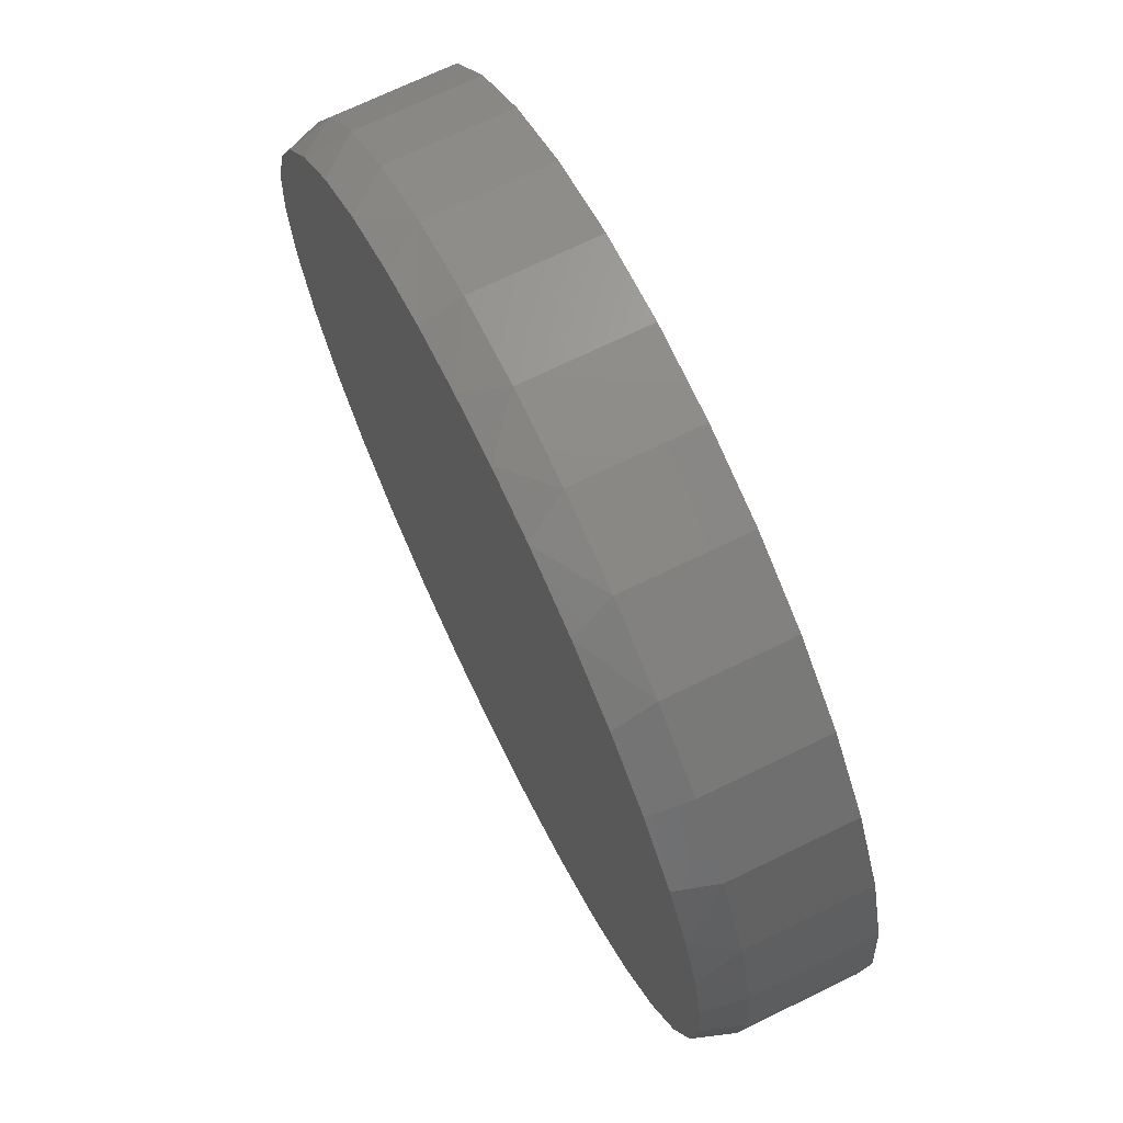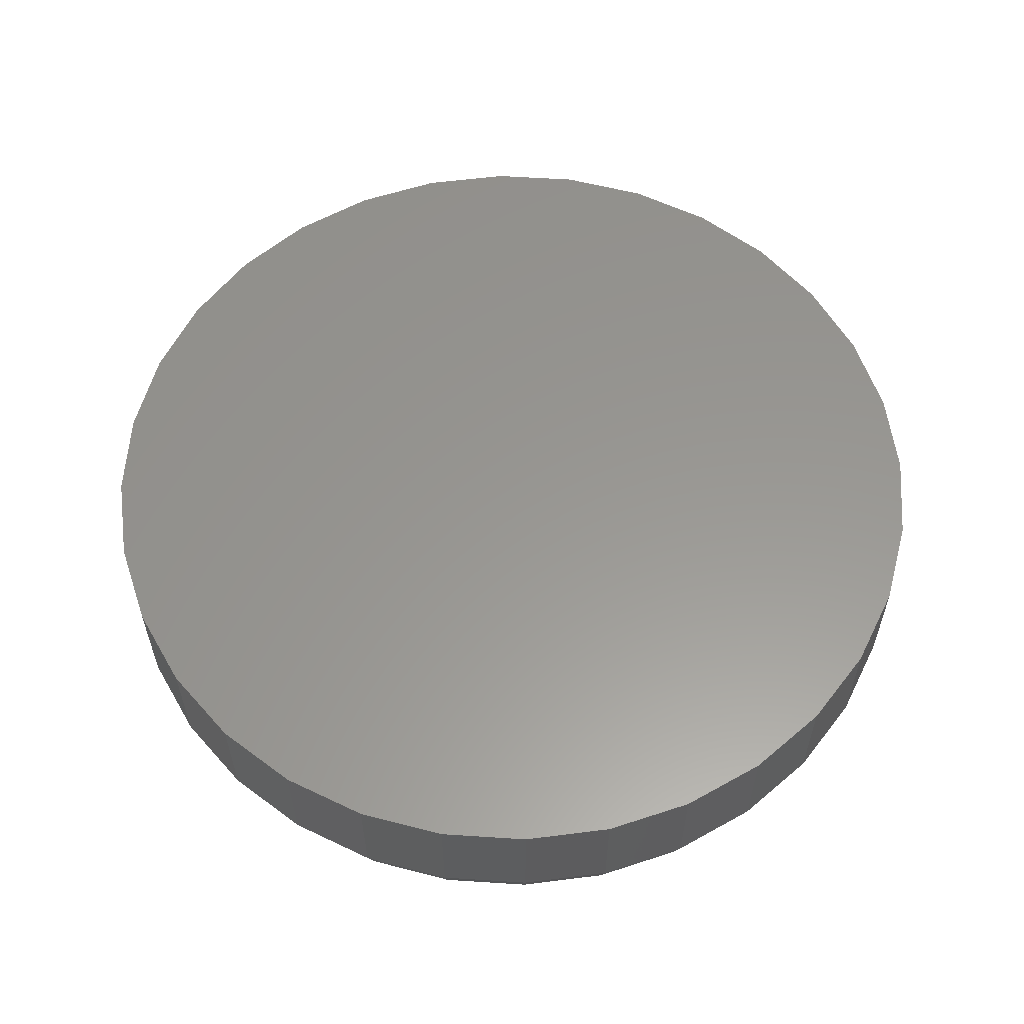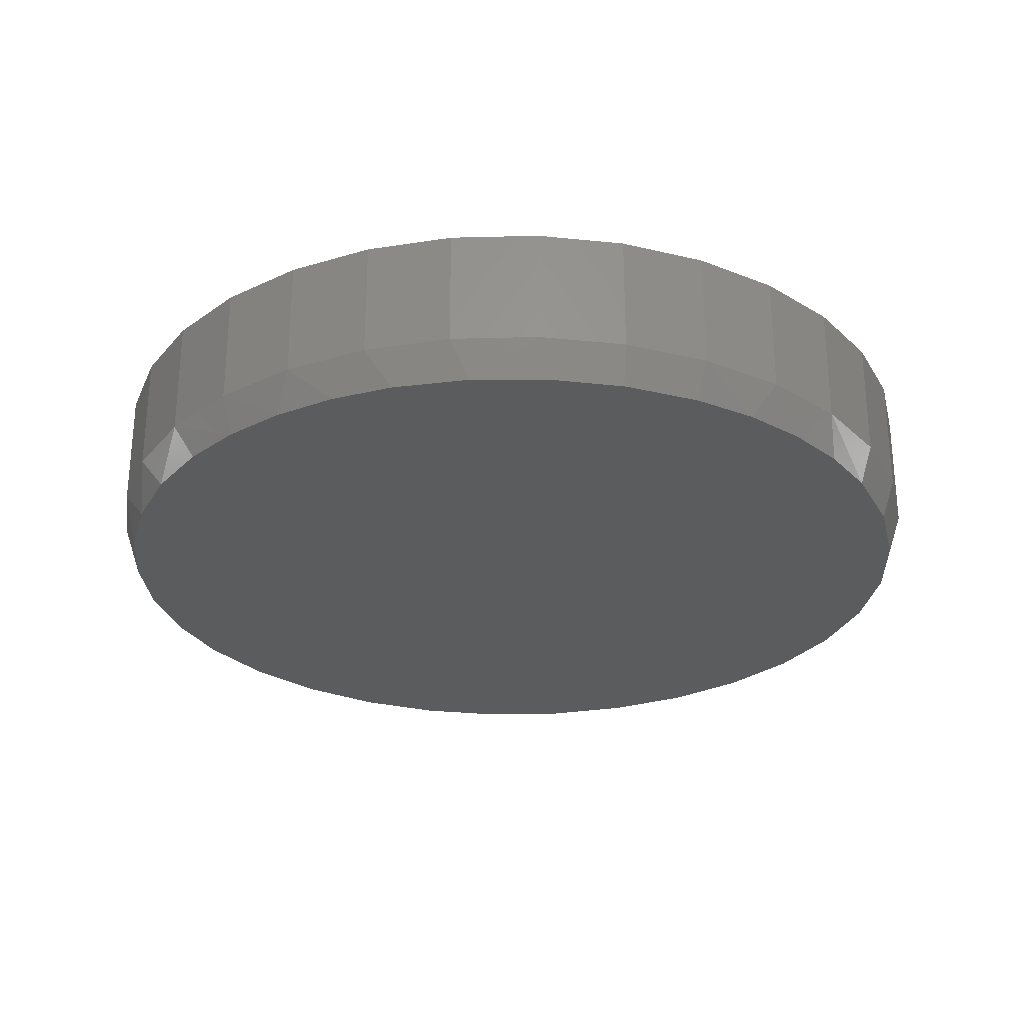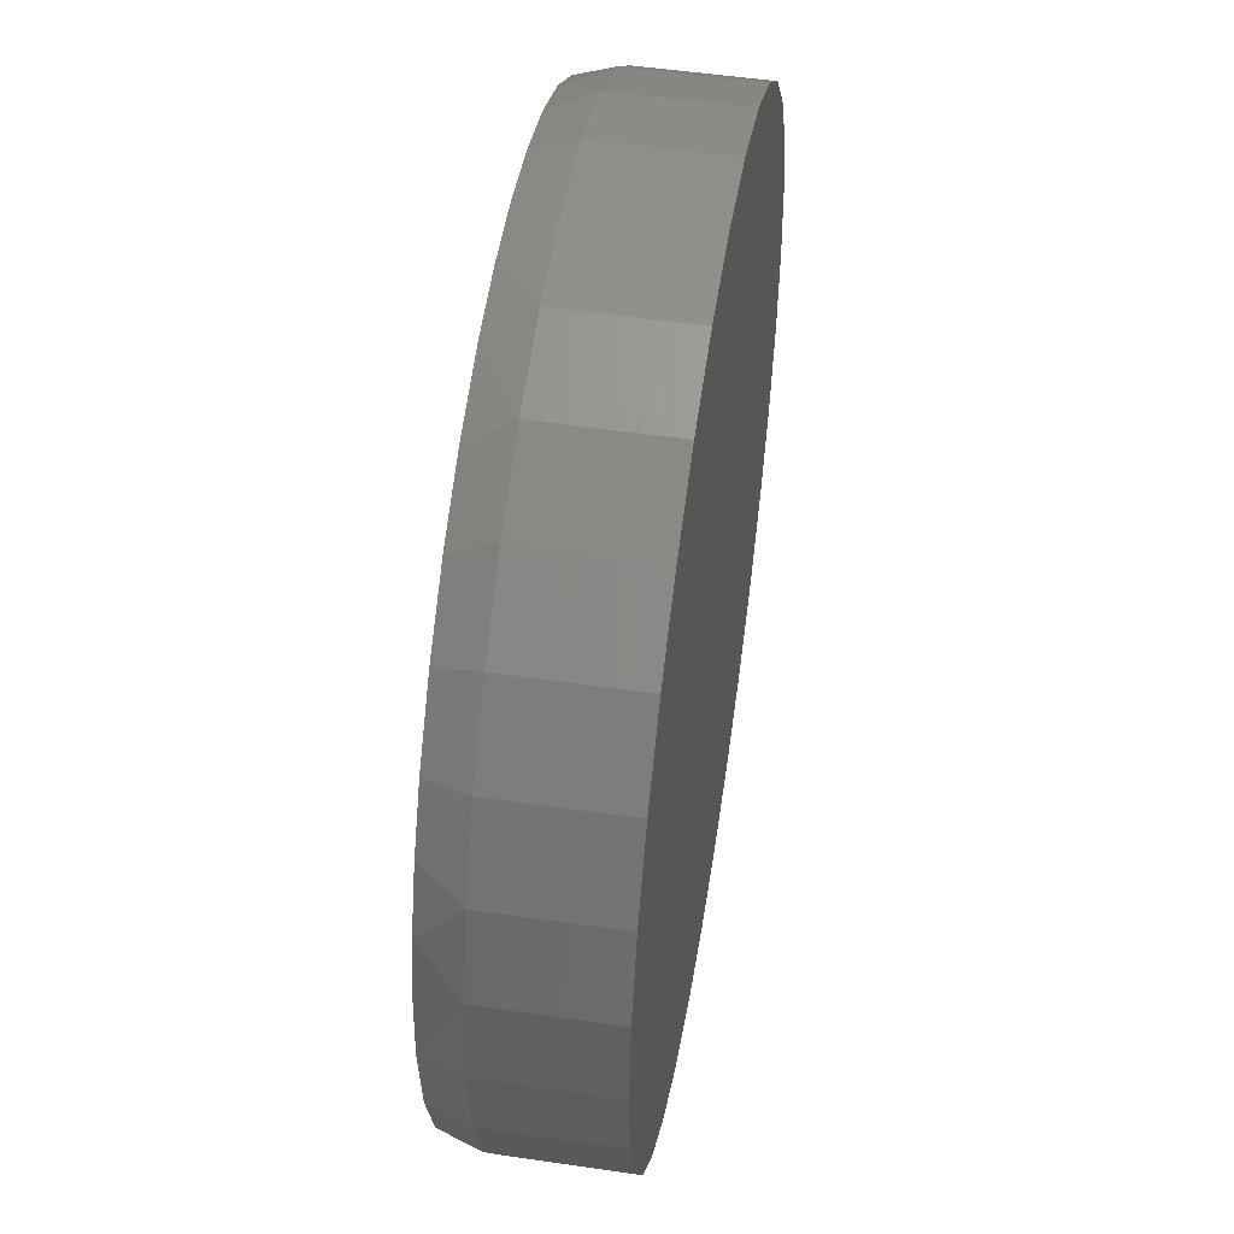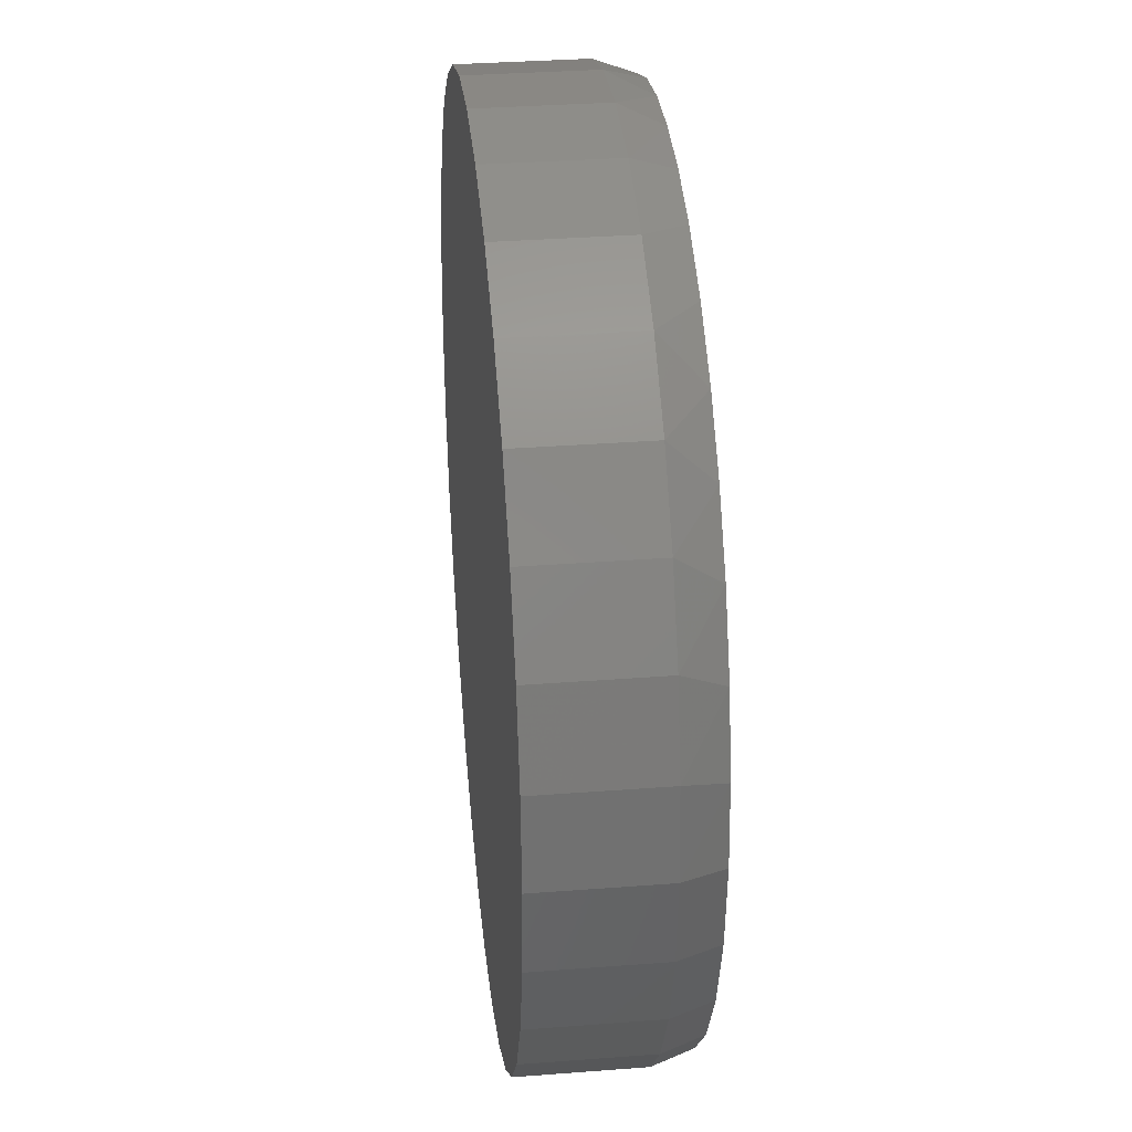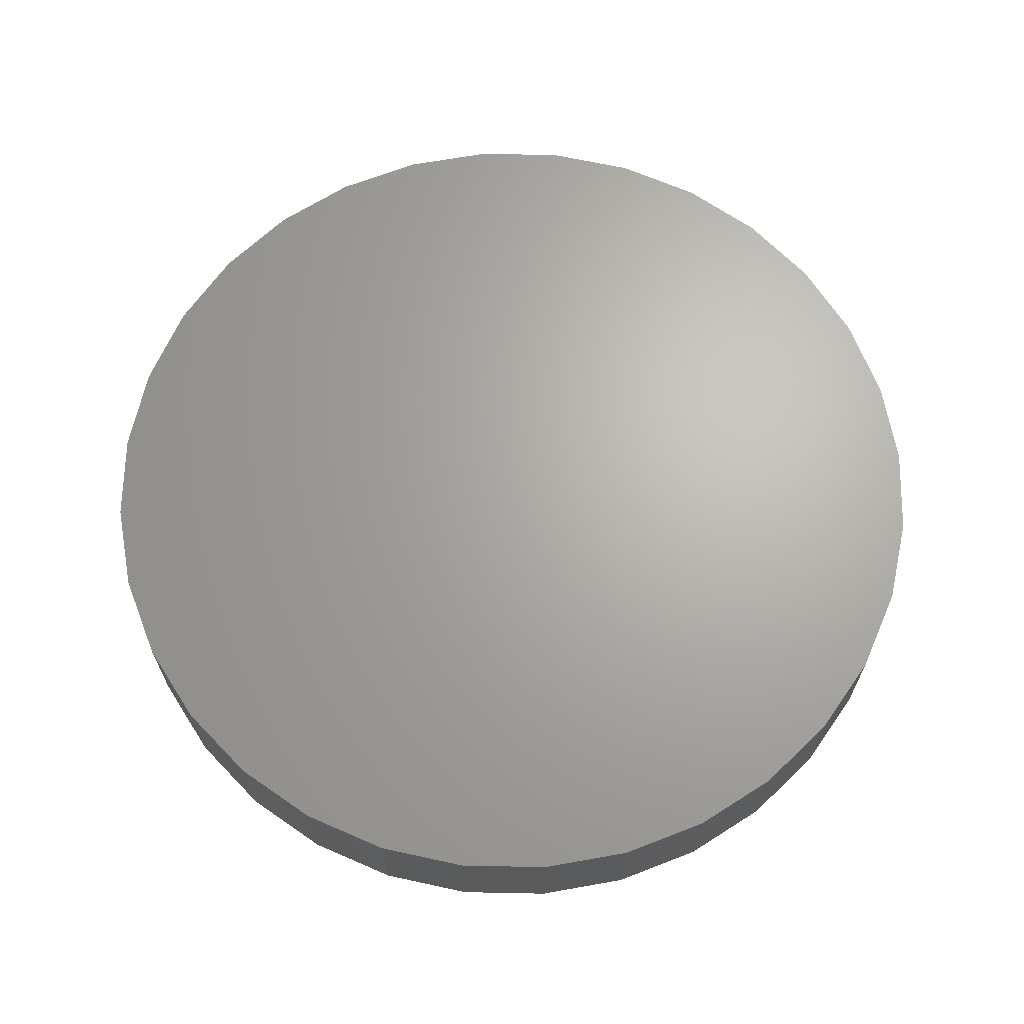
<metadata>
{"format":"stl","ext":"stl","renderer":"f3d","projection":"perspective","resolution":1024,"background":"white","views":[{"elev":70.7,"azim":64.1,"up":"+Z"},{"elev":58.5,"azim":166.9,"up":"+Y"},{"elev":-27.7,"azim":30.4,"up":"+Y"},{"elev":50.8,"azim":99.1,"up":"+Z"},{"elev":33.4,"azim":-96.0,"up":"+Z"},{"elev":66.4,"azim":-162.0,"up":"+Y"}]}
</metadata>
<code>
# stl→obj: 99 verts, 194 faces
v -0.3153 -0.1875 0.3902
v 0.2969 -0.1875 0.4132
v -0.244 -0.1875 0.4393
v 0.2183 -0.1875 0.4586
v -0.1654 -0.1875 0.4755
v 0.1328 -0.1875 0.4893
v -0.09249 -0.1875 0.4958
v 0.05829 -0.1875 0.5027
v -0.01736 -0.1875 0.5049
v 0.3662 -0.1875 0.3545
v -0.3772 -0.1875 0.3297
v 0.4238 -0.1875 0.2843
v -0.4278 -0.1875 0.2595
v 0.4615 -0.1875 0.2189
v -0.4672 -0.1875 0.1778
v 0.489 -0.1875 0.1487
v 0.5057 -0.1875 0.07519
v -0.4914 -0.1875 0.09034
v 0.5113 -0.1875 -1.865e-16
v -0.4995 -0.1875 1.006e-07
v 0.5016 -0.1875 -0.0986
v -0.4898 -0.1875 -0.0986
v 0.4729 -0.1875 -0.1934
v -0.461 -0.1875 -0.1934
v 0.4262 -0.1875 -0.2808
v -0.4143 -0.1875 -0.2808
v 0.3633 -0.1875 -0.3574
v -0.3515 -0.1875 -0.3574
v 0.2867 -0.1875 -0.4202
v -0.2749 -0.1875 -0.4202
v 0.1993 -0.1875 -0.467
v -0.1875 -0.1875 -0.467
v 0.1045 -0.1875 -0.4957
v -0.09268 -0.1875 -0.4957
v 0.005921 -0.1875 -0.5054
v 0.527 1.272e-16 -6.671e-17
v 0.527 -0.1406 -1.943e-16
v 0.517 1.261e-16 -0.1017
v 0.517 -0.1406 -0.1017
v 0.4873 1.228e-16 -0.1994
v 0.4873 -0.1406 -0.1994
v 0.4392 1.175e-16 -0.2895
v 0.4392 -0.1406 -0.2895
v 0.3744 1.103e-16 -0.3684
v 0.3744 -0.1406 -0.3684
v 0.2954 1.015e-16 -0.4332
v 0.2954 -0.1406 -0.4332
v 0.2053 9.153e-17 -0.4814
v 0.2053 -0.1406 -0.4814
v 0.1076 8.067e-17 -0.511
v 0.1076 -0.1406 -0.511
v 0.005921 6.939e-17 -0.5211
v 0.005921 -0.1406 -0.5211
v -0.09573 5.81e-17 -0.511
v -0.09573 -0.1406 -0.511
v -0.1935 4.725e-17 -0.4814
v -0.1935 -0.1406 -0.4814
v -0.2836 3.725e-17 -0.4332
v -0.2836 -0.1406 -0.4332
v -0.3625 2.848e-17 -0.3684
v -0.3625 -0.1406 -0.3684
v -0.4273 2.129e-17 -0.2895
v -0.4273 -0.1406 -0.2895
v -0.4755 1.594e-17 -0.1994
v -0.4755 -0.1406 -0.1994
v -0.5051 1.265e-17 -0.1017
v -0.5051 -0.1406 -0.1017
v -0.5151 1.154e-17 6.091e-17
v -0.5151 -0.1406 6.091e-17
v -0.5051 1.265e-17 0.1017
v -0.5051 -0.1406 0.1017
v -0.4755 1.594e-17 0.1994
v -0.4755 -0.1406 0.1994
v -0.4273 2.129e-17 0.2895
v -0.4273 -0.1406 0.2895
v -0.3625 2.848e-17 0.3684
v -0.3625 -0.1406 0.3684
v -0.2836 3.725e-17 0.4332
v -0.2836 -0.1406 0.4332
v -0.1935 4.725e-17 0.4814
v -0.1935 -0.1406 0.4814
v -0.09573 5.81e-17 0.511
v -0.09573 -0.1406 0.511
v 0.005921 6.939e-17 0.5211
v 0.005921 -0.1406 0.5211
v 0.1076 8.067e-17 0.511
v 0.1076 -0.1406 0.511
v 0.2053 9.153e-17 0.4814
v 0.2053 -0.1406 0.4814
v 0.2954 1.015e-16 0.4332
v 0.2954 -0.1406 0.4332
v 0.3744 1.103e-16 0.3684
v 0.3744 -0.1406 0.3684
v 0.4392 1.175e-16 0.2895
v 0.4392 -0.1406 0.2895
v 0.4873 1.228e-16 0.1994
v 0.4873 -0.1406 0.1994
v 0.517 1.261e-16 0.1017
v 0.517 -0.1406 0.1017
f 1 2 3
f 3 2 4
f 3 4 5
f 5 4 6
f 5 6 7
f 7 6 8
f 7 8 9
f 2 1 10
f 10 1 11
f 10 11 12
f 12 11 13
f 12 13 14
f 14 13 15
f 14 15 16
f 16 15 17
f 17 15 18
f 17 18 19
f 19 18 20
f 19 20 21
f 21 20 22
f 21 22 23
f 23 22 24
f 23 24 25
f 25 24 26
f 25 26 27
f 27 26 28
f 27 28 29
f 29 28 30
f 29 30 31
f 31 30 32
f 31 32 33
f 33 32 34
f 33 34 35
f 36 37 38
f 38 37 39
f 38 39 40
f 40 39 41
f 40 41 42
f 42 41 43
f 42 43 44
f 44 43 45
f 44 45 46
f 46 45 47
f 46 47 48
f 48 47 49
f 48 49 50
f 50 49 51
f 50 51 52
f 52 51 53
f 52 53 54
f 54 53 55
f 54 55 56
f 56 55 57
f 56 57 58
f 58 57 59
f 58 59 60
f 60 59 61
f 60 61 62
f 62 61 63
f 62 63 64
f 64 63 65
f 64 65 66
f 66 65 67
f 66 67 68
f 68 67 69
f 68 69 70
f 70 69 71
f 70 71 72
f 72 71 73
f 72 73 74
f 74 73 75
f 74 75 76
f 76 75 77
f 76 77 78
f 78 77 79
f 78 79 80
f 80 79 81
f 80 81 82
f 82 81 83
f 82 83 84
f 84 83 85
f 84 85 86
f 86 85 87
f 86 87 88
f 88 87 89
f 88 89 90
f 90 89 91
f 90 91 92
f 92 91 93
f 92 93 94
f 94 93 95
f 94 95 96
f 96 95 97
f 96 97 98
f 98 97 99
f 98 99 36
f 36 99 37
f 97 16 99
f 14 16 97
f 14 97 95
f 91 4 2
f 89 4 91
f 6 4 89
f 87 8 6
f 6 89 87
f 85 8 87
f 81 3 5
f 79 3 81
f 1 3 79
f 77 1 79
f 77 75 11
f 1 77 11
f 13 11 75
f 15 13 73
f 13 75 73
f 15 73 71
f 16 17 99
f 99 17 19
f 99 19 37
f 14 95 12
f 12 95 93
f 12 93 10
f 10 93 91
f 10 91 2
f 8 85 9
f 9 85 83
f 9 83 7
f 7 83 81
f 7 81 5
f 15 71 18
f 18 71 69
f 18 69 20
f 35 51 33
f 33 51 49
f 33 49 31
f 31 49 47
f 31 47 29
f 29 47 45
f 29 45 27
f 27 45 43
f 27 43 25
f 25 43 41
f 25 41 23
f 23 41 39
f 23 39 21
f 21 39 37
f 21 37 19
f 51 35 53
f 53 35 34
f 53 34 55
f 55 34 32
f 55 32 57
f 57 32 30
f 57 30 59
f 59 30 28
f 59 28 61
f 61 28 26
f 61 26 63
f 63 26 24
f 63 24 65
f 65 24 22
f 65 22 67
f 67 22 20
f 67 20 69
f 84 86 82
f 52 54 50
f 50 54 56
f 50 56 48
f 48 56 58
f 48 58 46
f 46 58 60
f 46 60 44
f 44 60 62
f 44 62 42
f 42 62 64
f 42 64 40
f 40 64 66
f 40 66 38
f 38 66 68
f 38 68 36
f 36 68 70
f 36 70 98
f 98 70 72
f 98 72 96
f 96 72 74
f 96 74 94
f 94 74 76
f 94 76 92
f 92 76 78
f 92 78 90
f 90 78 80
f 90 80 88
f 88 80 82
f 88 82 86

</code>
